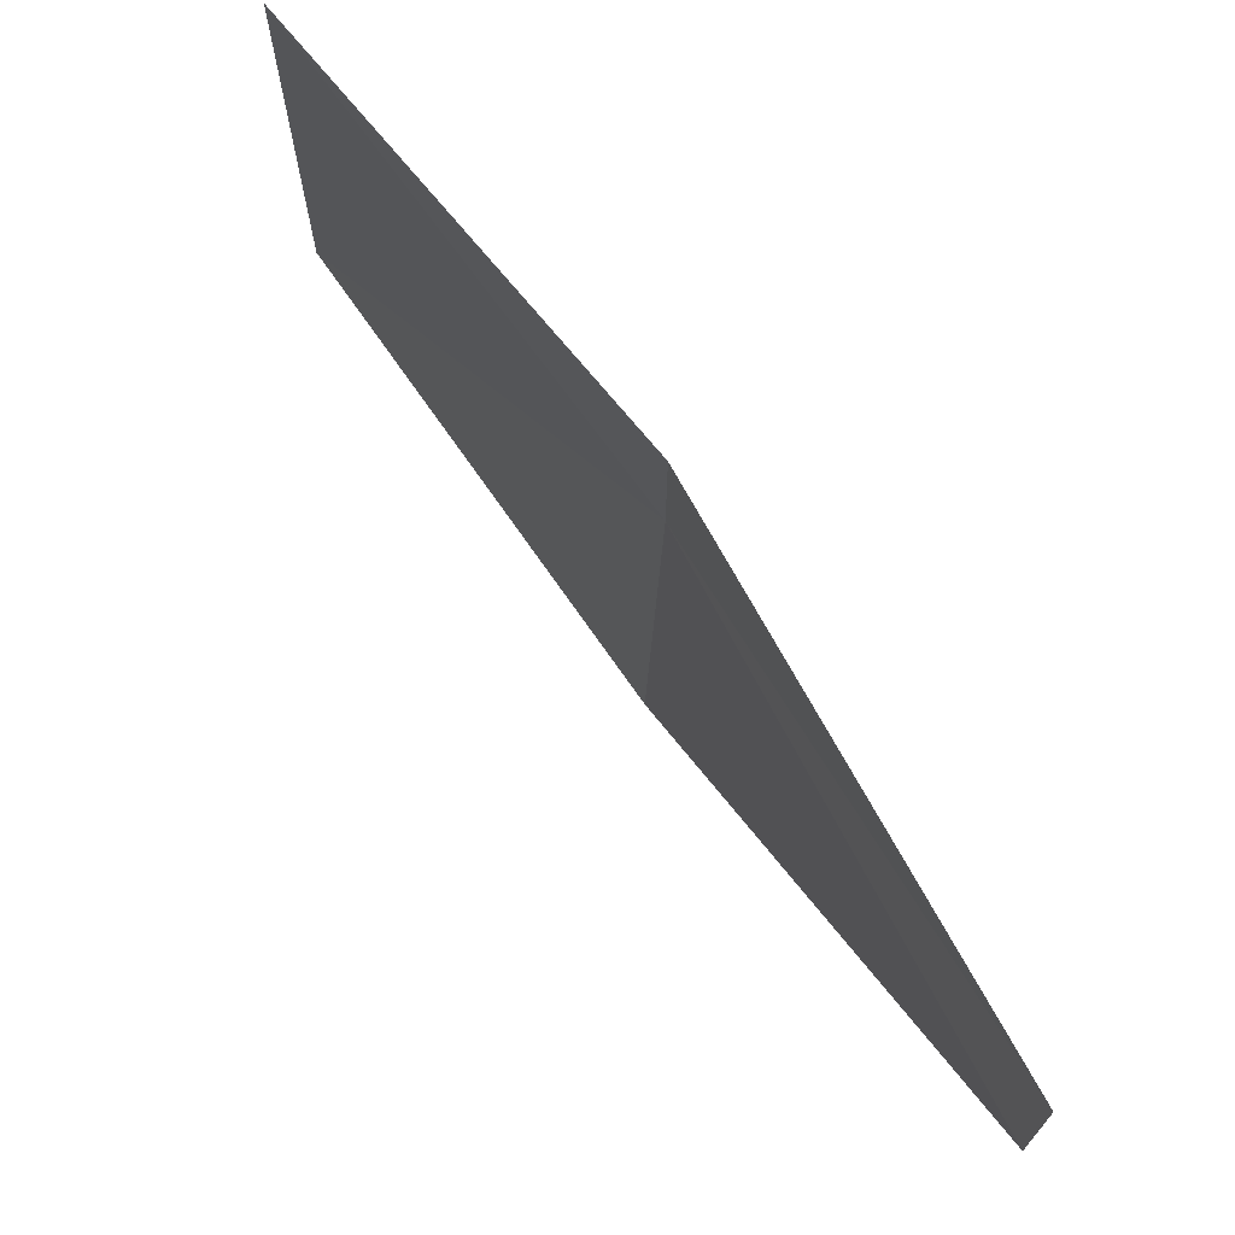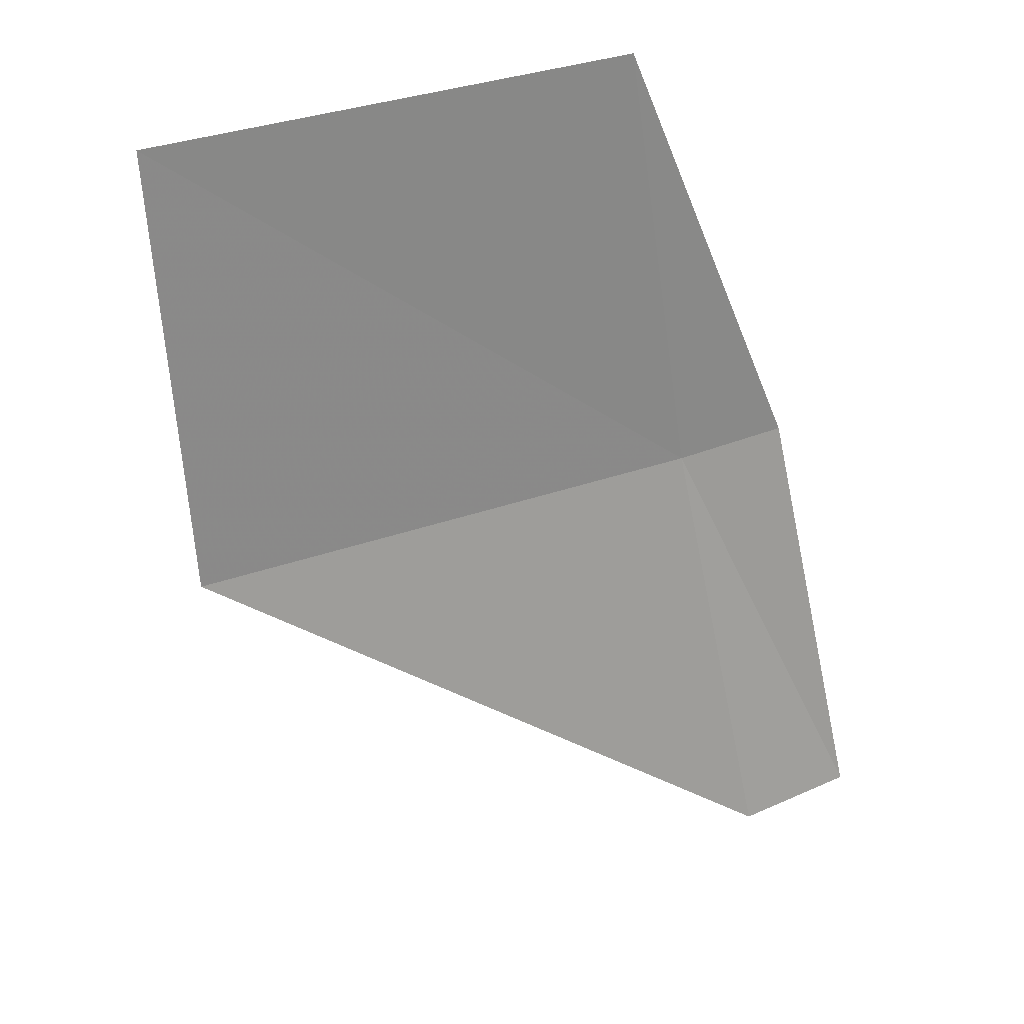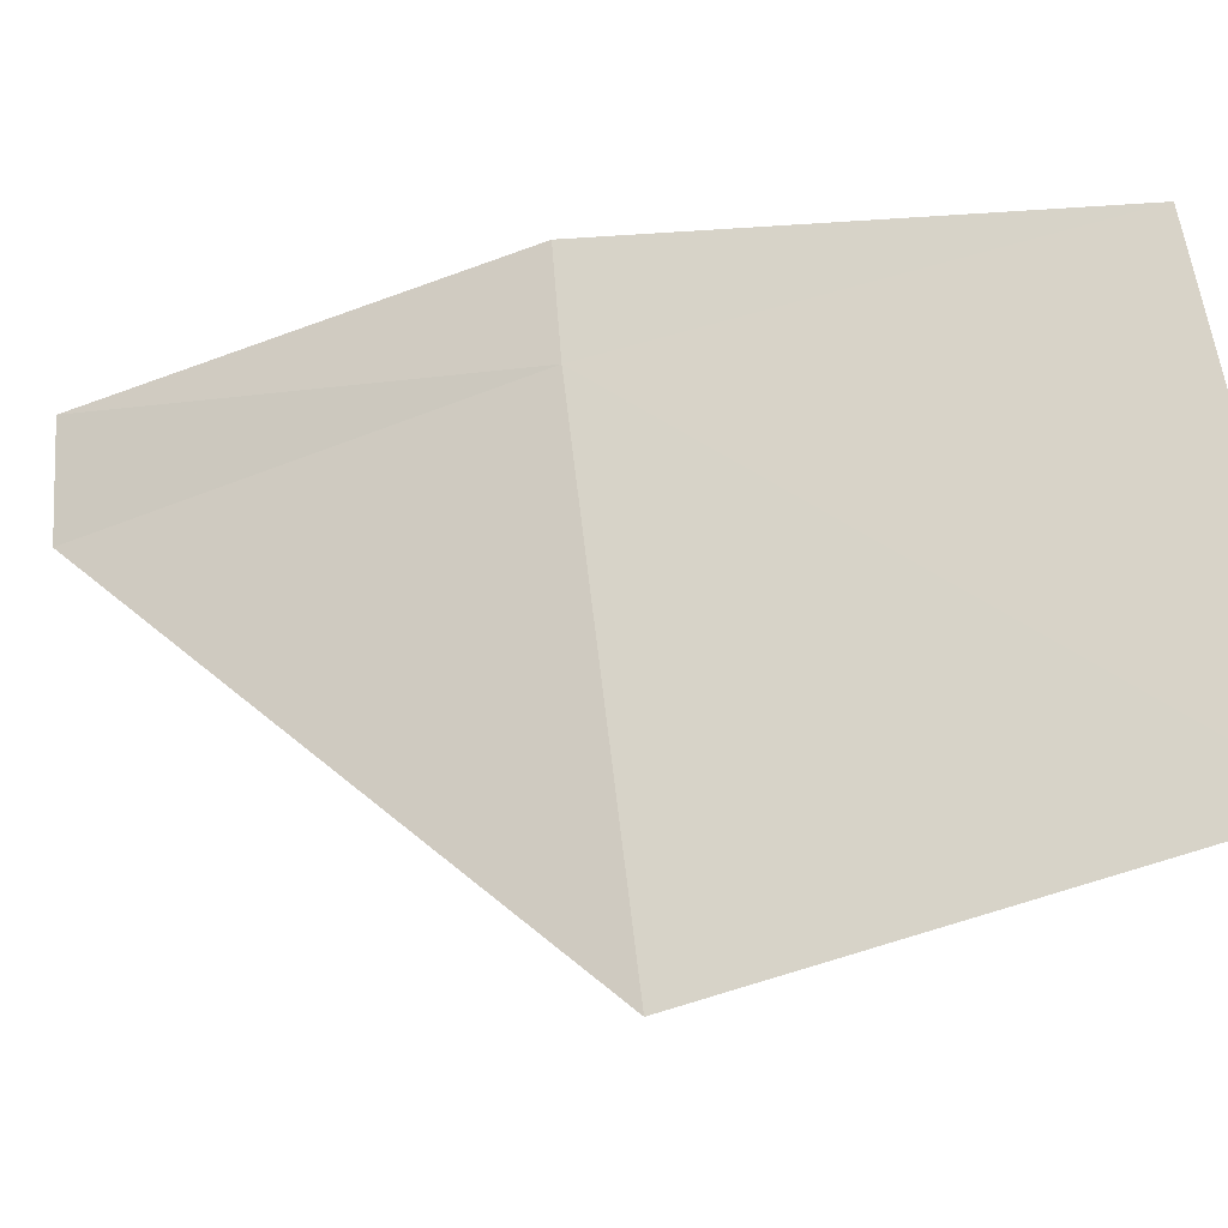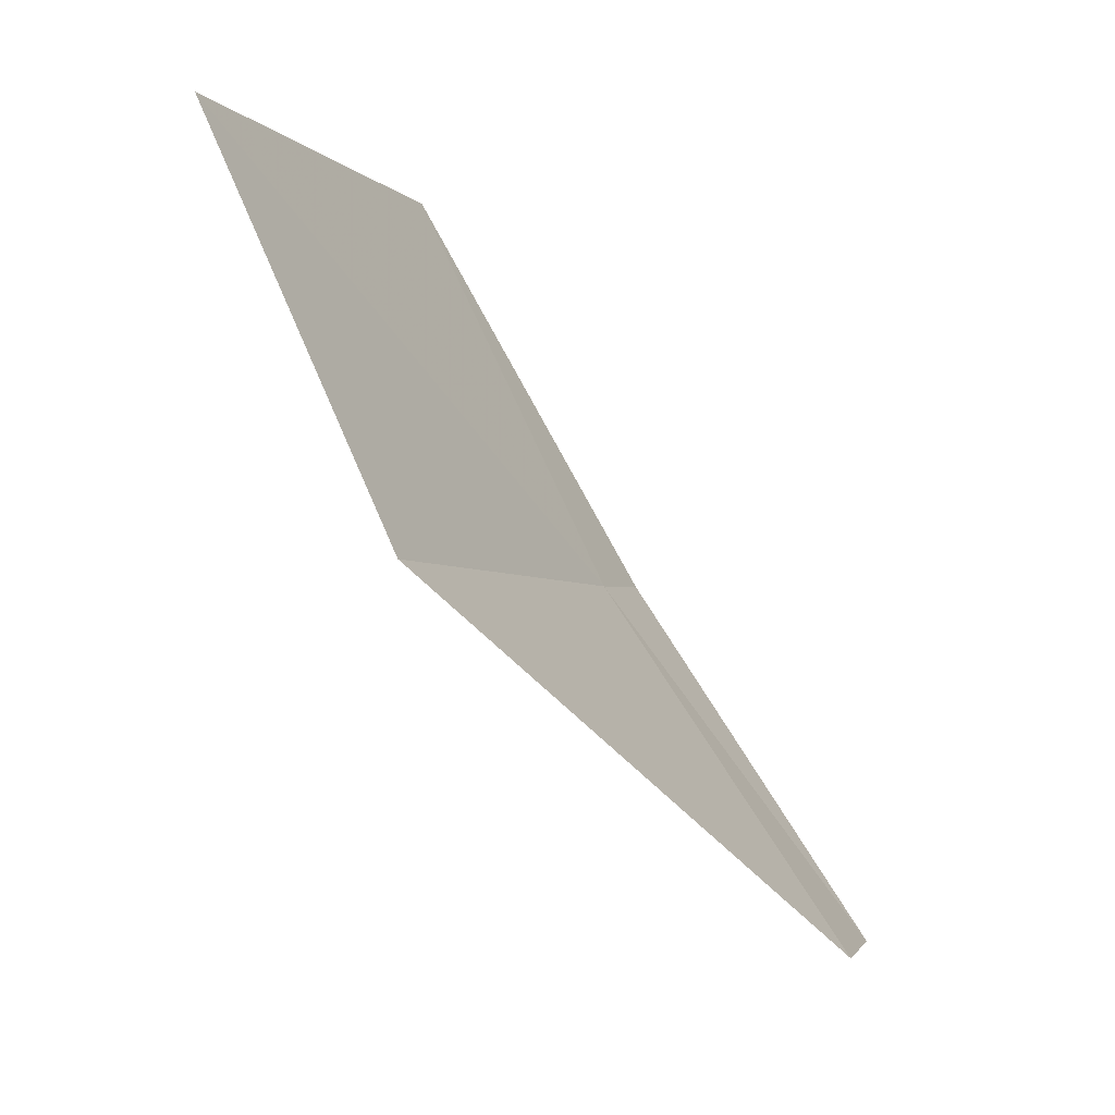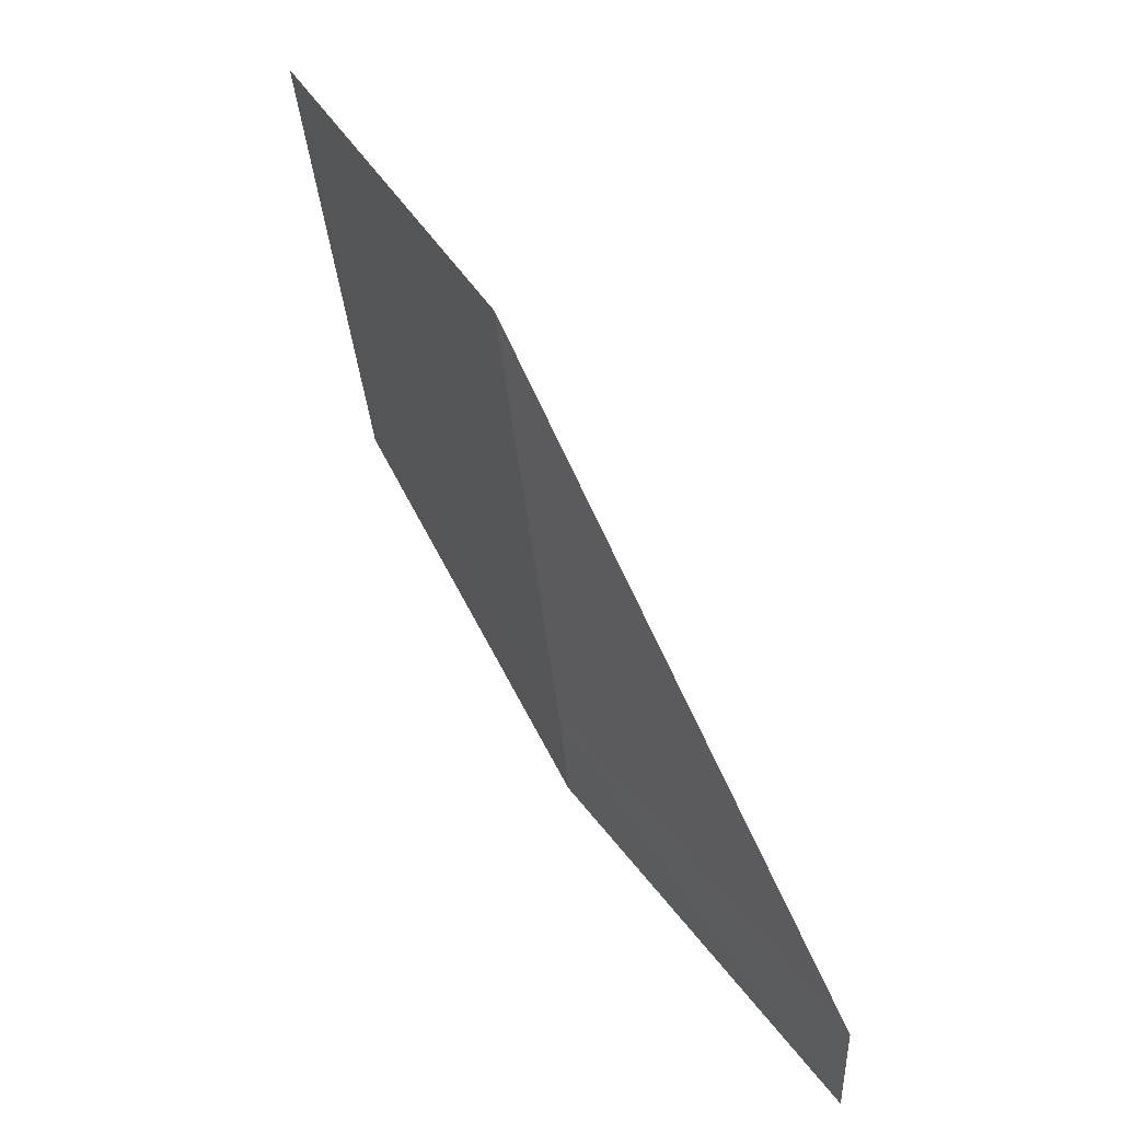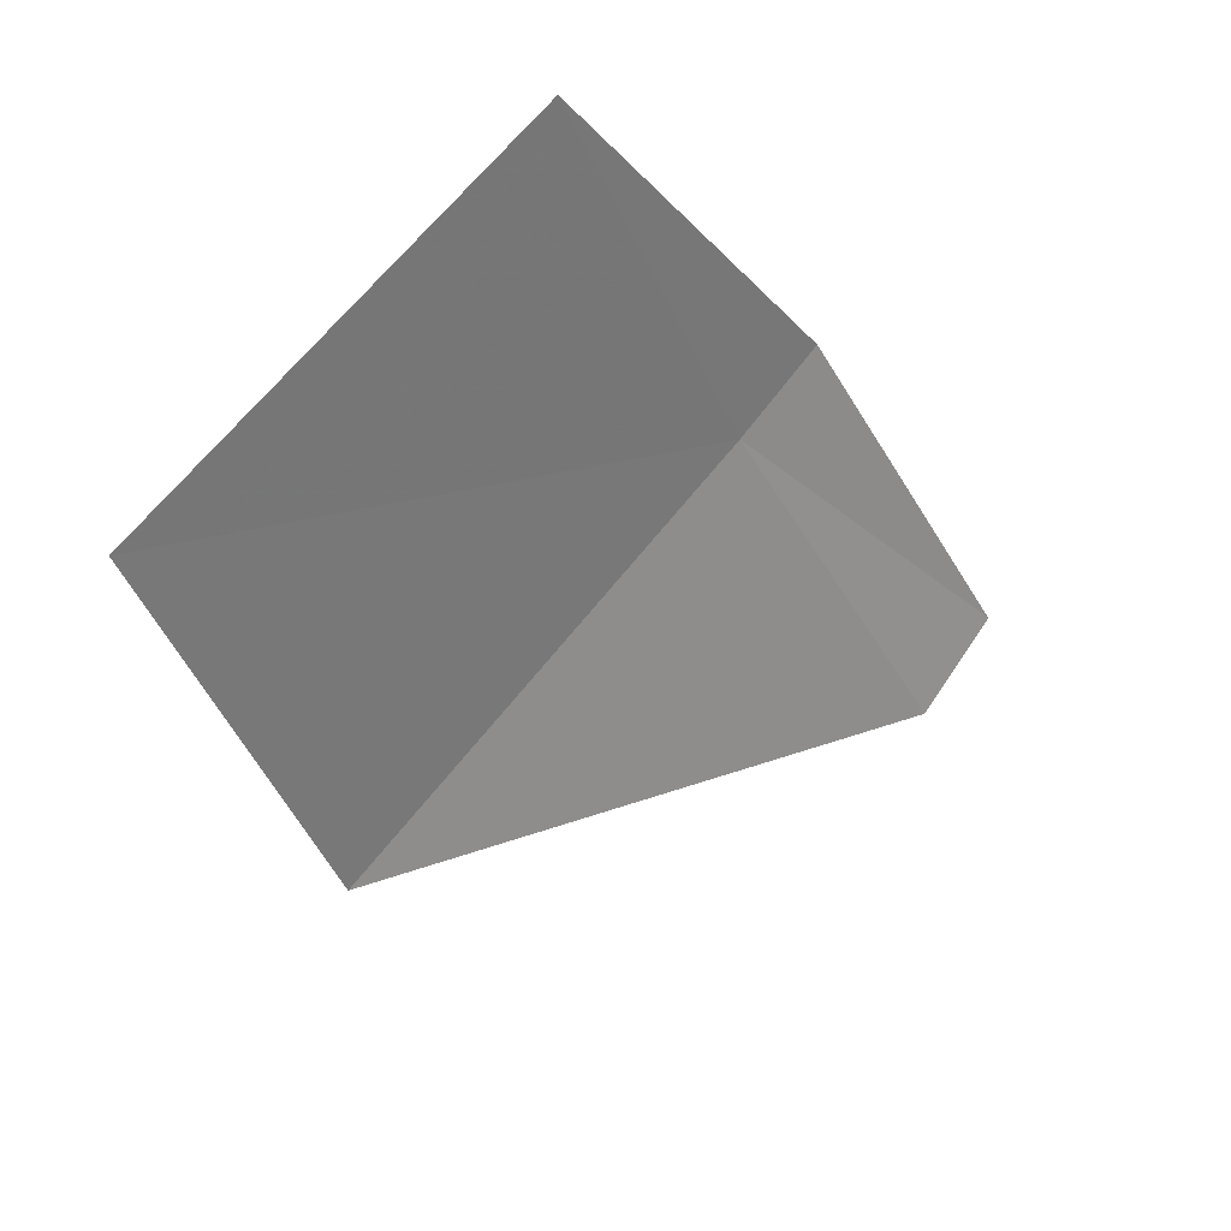
<metadata>
{"format":"obj","ext":"obj","renderer":"f3d","projection":"perspective","resolution":1024,"background":"white","views":[{"elev":66.3,"azim":116.8,"up":"+Y"},{"elev":56.6,"azim":60.8,"up":"+Z"},{"elev":-26.7,"azim":-97.6,"up":"+Y"},{"elev":2.2,"azim":11.7,"up":"+Z"},{"elev":-38.9,"azim":-2.2,"up":"+Z"},{"elev":75.3,"azim":30.9,"up":"+Z"}]}
</metadata>
<code>
v 20.53 16.46 3.878
v 20.53 16.5 3.876
v 20.6 16.49 3.768
v 20.6 16.45 3.77
v 20.5 16.31 3.892
v 20.47 16.48 3.996
v 20.44 16.33 4.01
f 1 3 2
f 1 4 3
f 1 2 6
f 1 6 7
f 1 7 5
f 1 5 4

</code>
